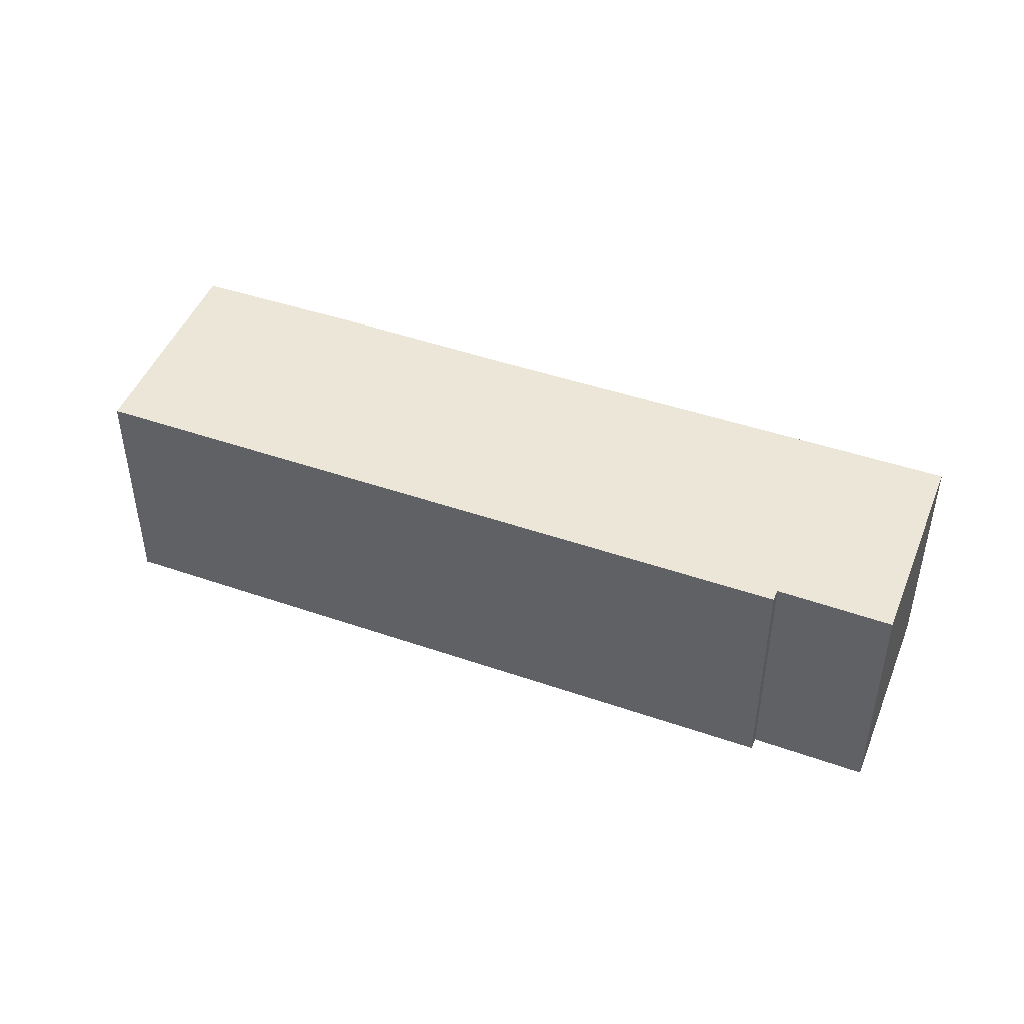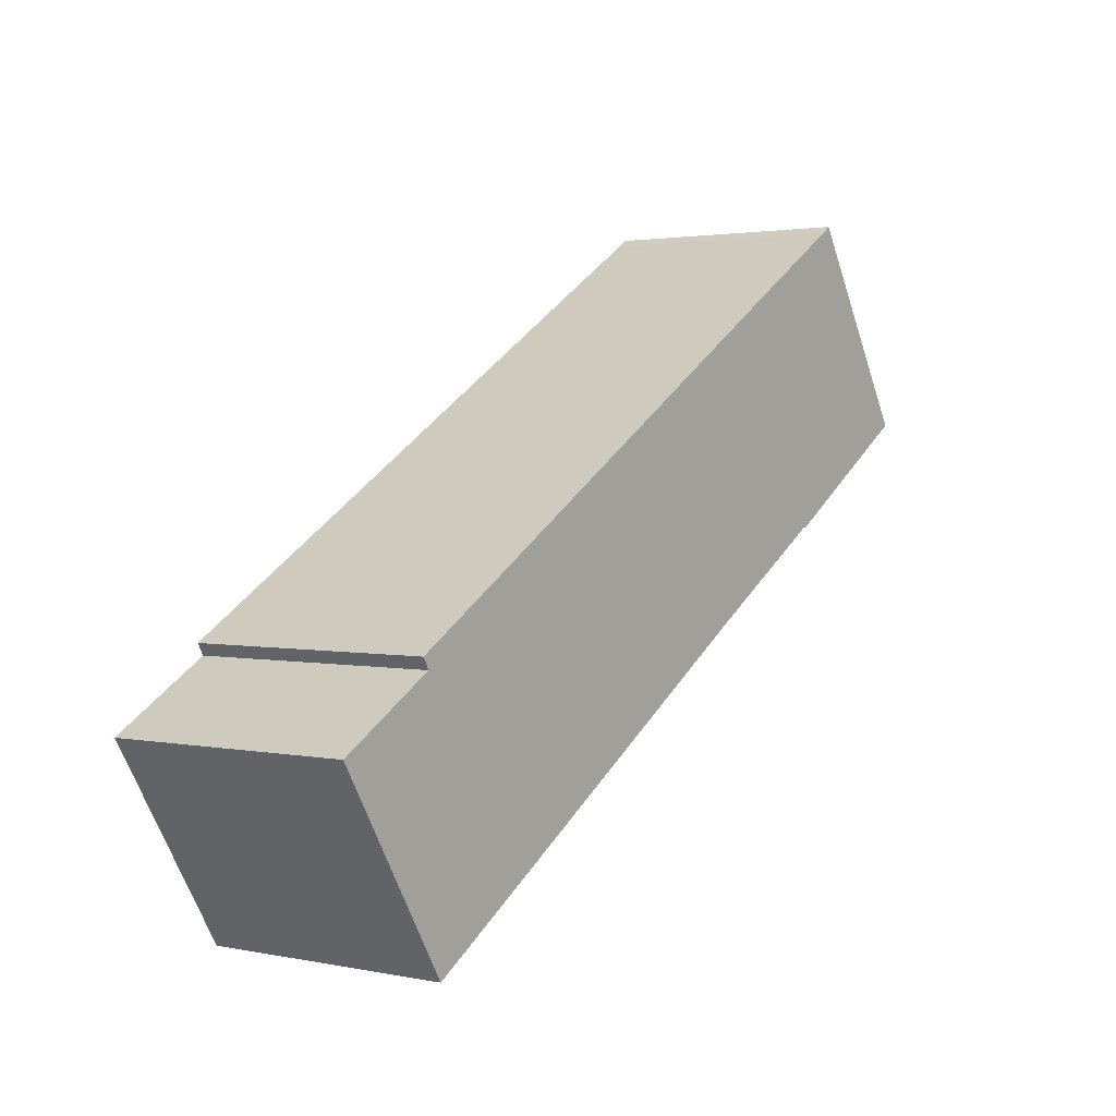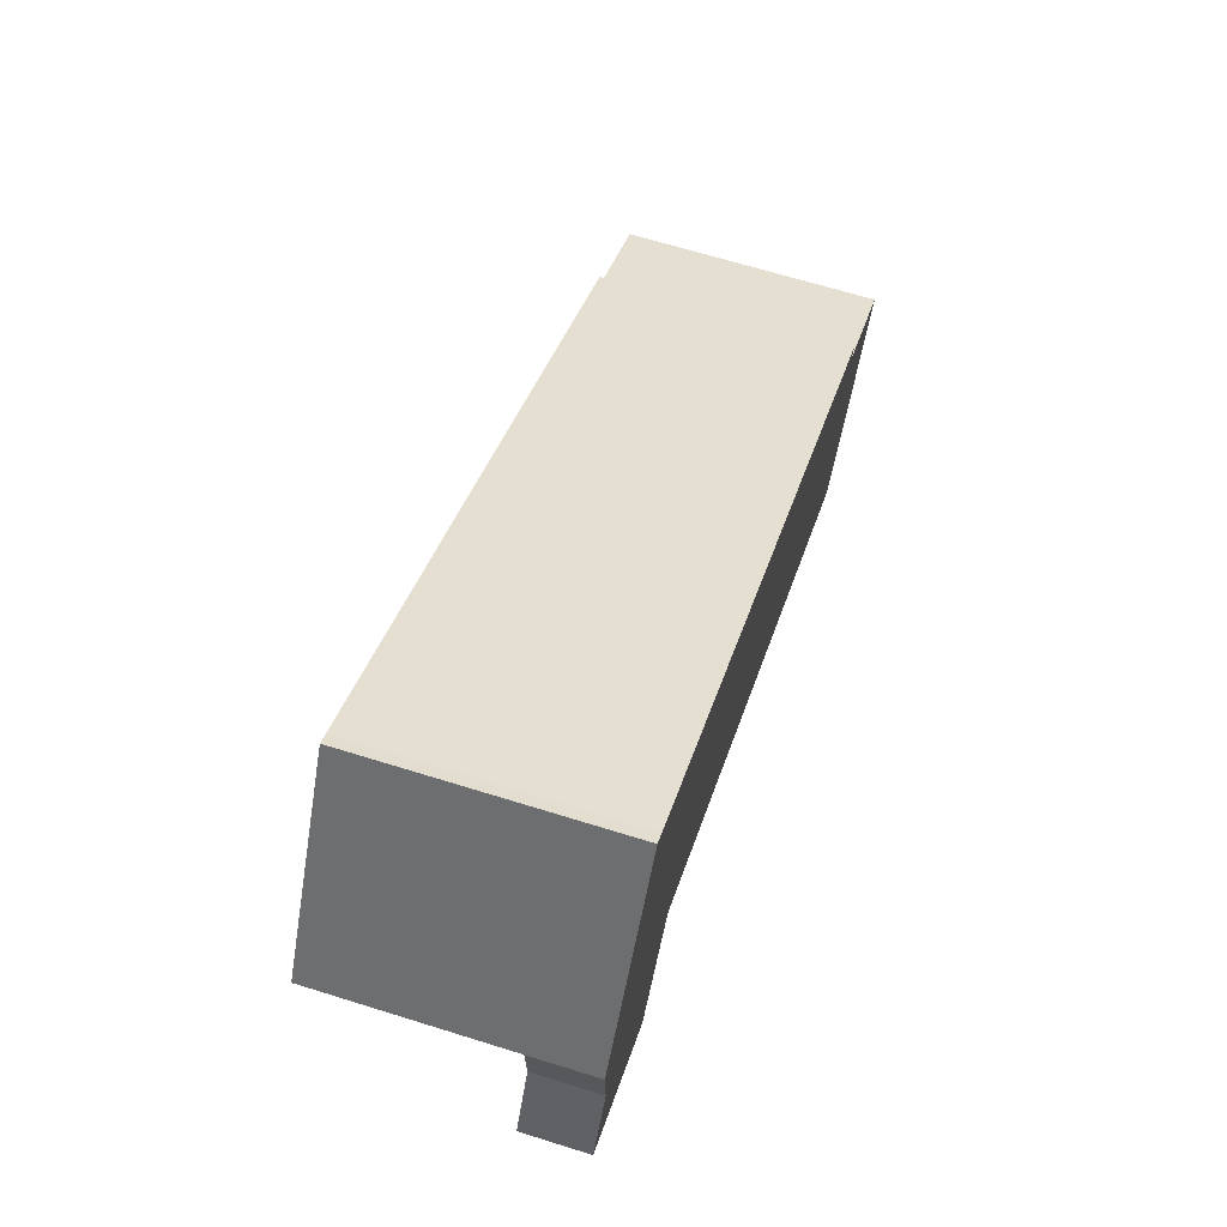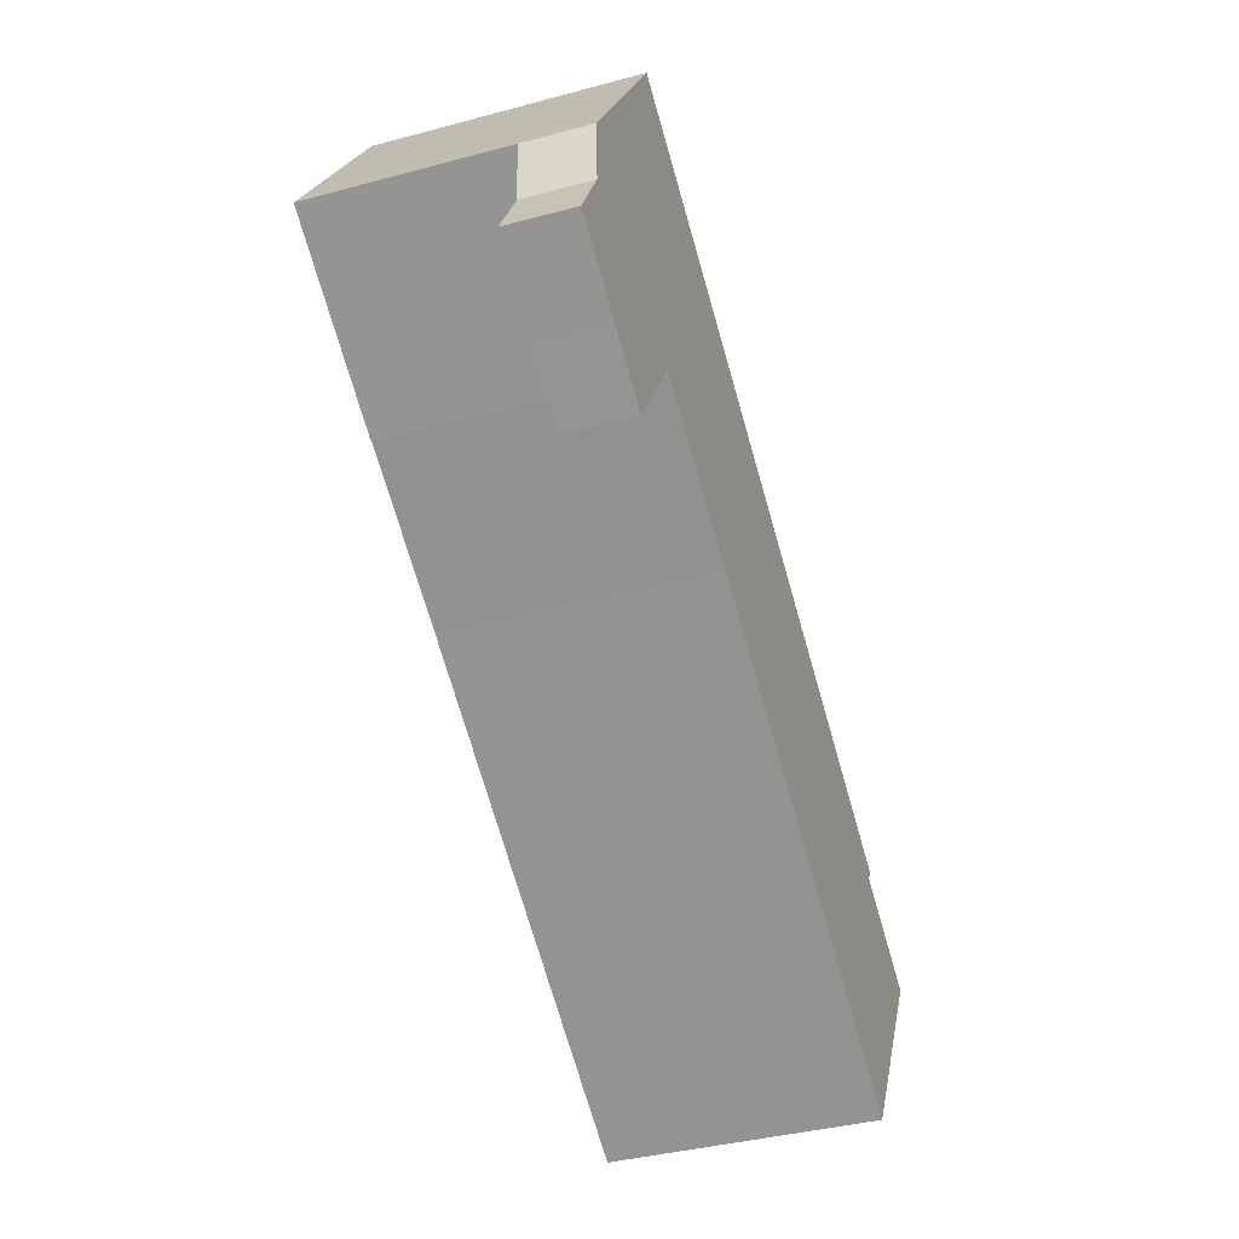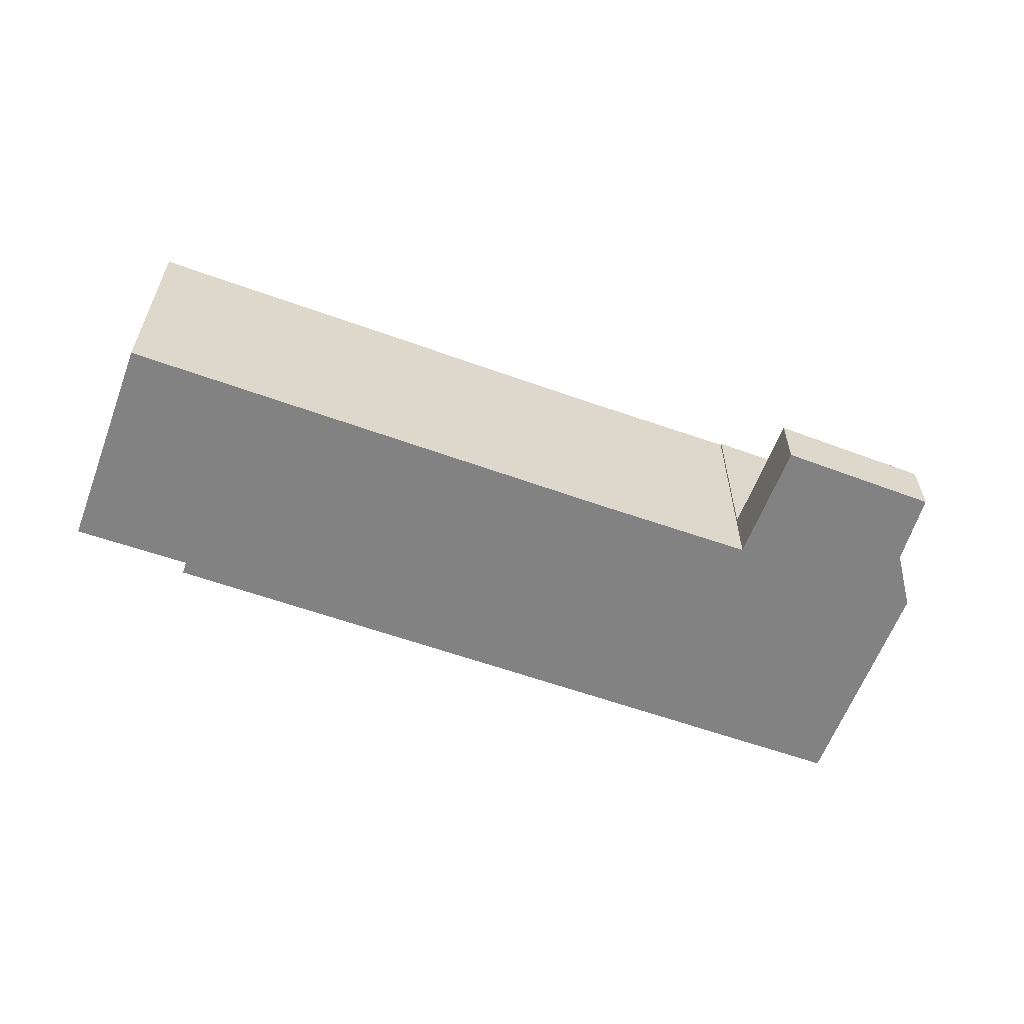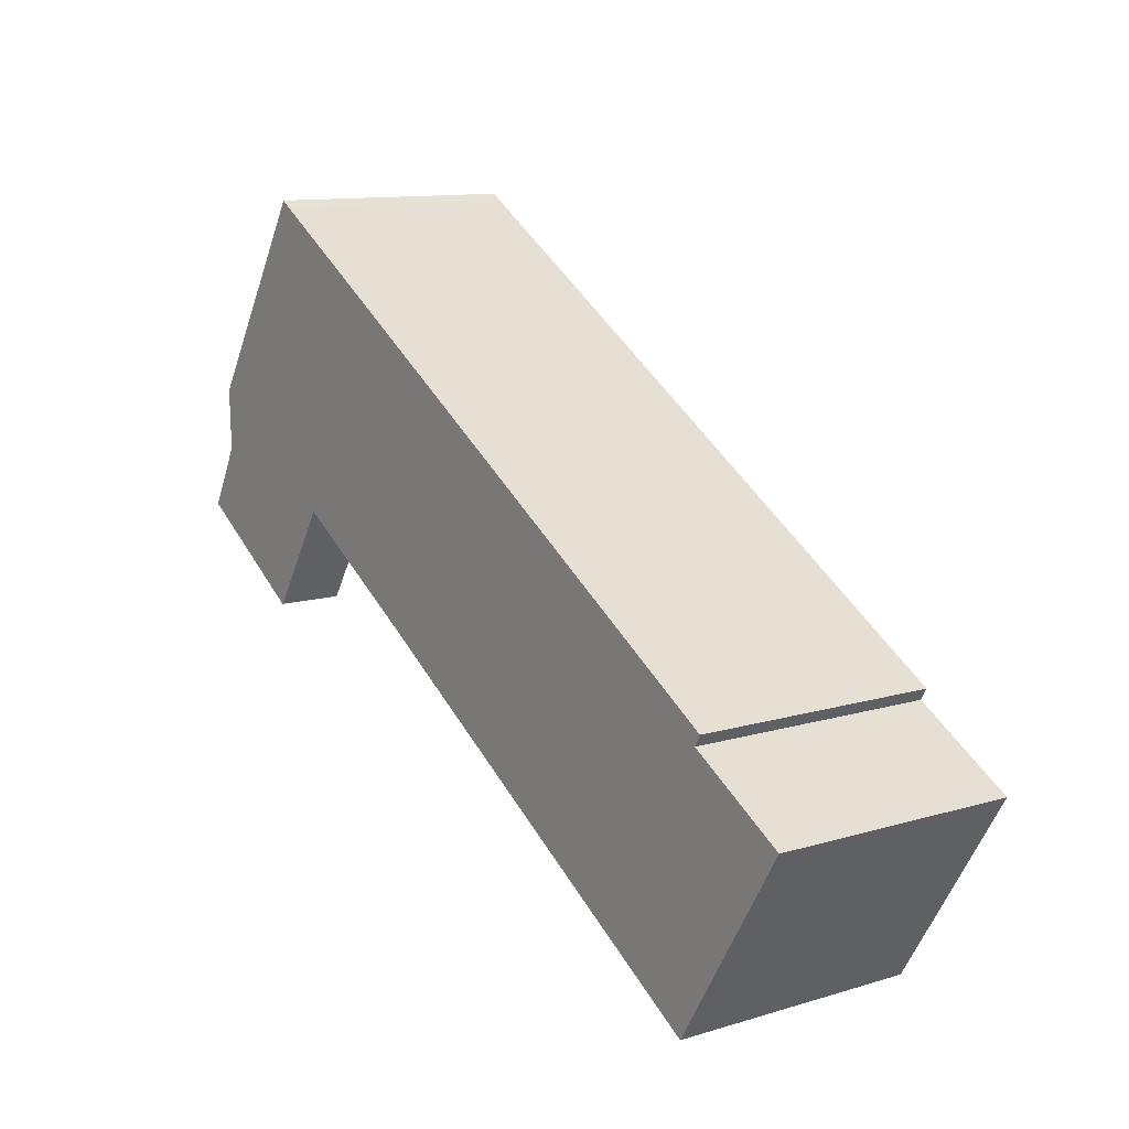
<metadata>
{"format":"obj","ext":"obj","renderer":"f3d","projection":"perspective","resolution":1024,"background":"white","views":[{"elev":46.2,"azim":52.8,"up":"+Y"},{"elev":2.2,"azim":125.9,"up":"+Z"},{"elev":66.3,"azim":-72.6,"up":"+Z"},{"elev":-38.4,"azim":-71.2,"up":"+Z"},{"elev":-60.7,"azim":-168.7,"up":"+Y"},{"elev":11.5,"azim":54.0,"up":"+Z"}]}
</metadata>
<code>
v  2.086 1.708 -1.319
v  3.625 1.708 -2.277
v  3.618 1.708 -2.289
v  5.391 1.708 0.52
v  0.054 1.708 -0.034
v  0 1.708 1.046e-16
v  0.914 1.708 1.71
v  1.791 1.708 2.76
v  0.858 1.708 3.34
v  5.391 -3.184e-17 0.52
v  1.791 -1.69e-16 2.76
v  0.858 -2.045e-16 3.34
v  3.625 1.394e-16 -2.277
v  3.618 1.402e-16 -2.289
v  2.086 8.077e-17 -1.319
v  0.054 2.082e-18 -0.034
v  0 0 0
v  0.914 -1.047e-16 1.71
v  4.192 6.714 8.7
v  1.791 6.714 2.76
v  0.858 6.714 3.34
v  5.391 6.714 0.52
v  4.482 6.714 8.512
v  7.189 6.714 6.879
v  5.415 6.714 0.558
v  9.347 6.714 -1.801
v  21.7 6.714 -1.912
v  21.53 6.714 -2.214
v  21.1 6.714 -9.021
v  24.31 6.714 -3.862
v  21.13 6.714 -9.041
v  21.7 1.171e-16 -1.912
v  21.53 1.356e-16 -2.214
v  24.31 2.365e-16 -3.862
v  21.13 5.536e-16 -9.041
v  5.415 -3.417e-17 0.558
v  7.189 -4.212e-16 6.879
v  4.482 -5.212e-16 8.512
v  4.192 -5.327e-16 8.7
v  9.347 1.103e-16 -1.801
v  21.1 5.524e-16 -9.021
g defaultobject
f 1 2 3
f 2 1 4
f 4 1 5
f 4 5 6
f 4 6 7
f 4 7 8
f 8 7 9
f 8 10 4
f 10 8 11
f 11 8 9
f 11 9 12
f 10 2 4
f 2 10 13
f 14 1 3
f 1 14 15
f 1 15 5
f 5 15 16
f 5 16 6
f 6 16 17
f 17 7 6
f 7 17 18
f 18 9 7
f 9 18 12
f 11 13 10
f 13 11 12
f 13 12 18
f 13 18 17
f 13 17 16
f 13 16 15
f 13 15 14
f 19 20 21
f 20 19 22
f 22 19 23
f 22 23 24
f 22 24 25
f 25 24 26
f 26 24 27
f 26 27 28
f 28 29 26
f 29 28 30
f 29 30 31
f 32 28 27
f 28 32 33
f 34 31 30
f 31 34 35
f 36 22 25
f 22 36 10
f 33 30 28
f 30 33 34
f 24 32 27
f 32 24 37
f 37 24 23
f 37 23 38
f 39 23 19
f 23 39 38
f 35 29 31
f 29 35 26
f 26 35 40
f 40 35 41
f 40 25 26
f 25 40 36
f 10 20 22
f 20 10 21
f 21 10 12
f 12 10 11
f 12 19 21
f 19 12 39
f 11 39 12
f 39 11 38
f 38 11 37
f 37 11 10
f 37 10 36
f 37 36 32
f 32 36 40
f 32 40 33
f 33 40 41
f 33 41 34
f 34 41 35

</code>
